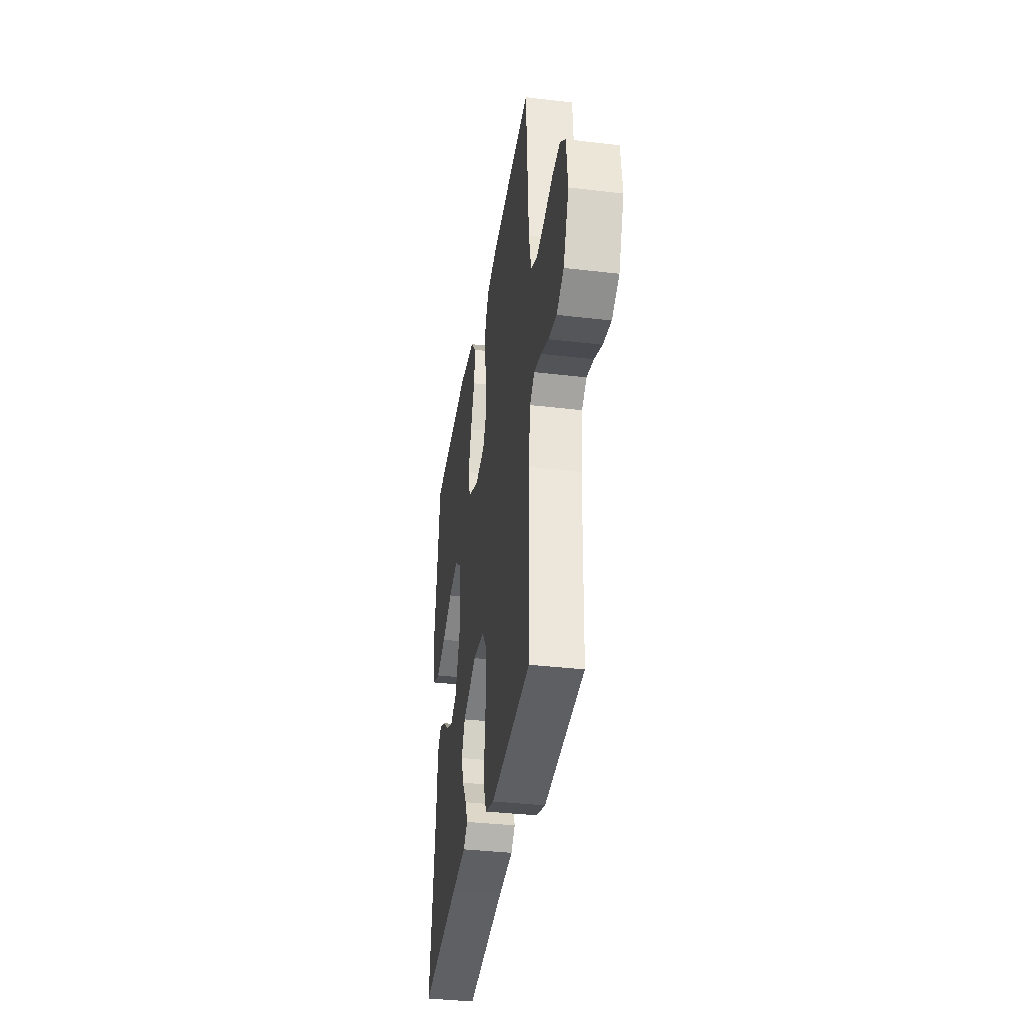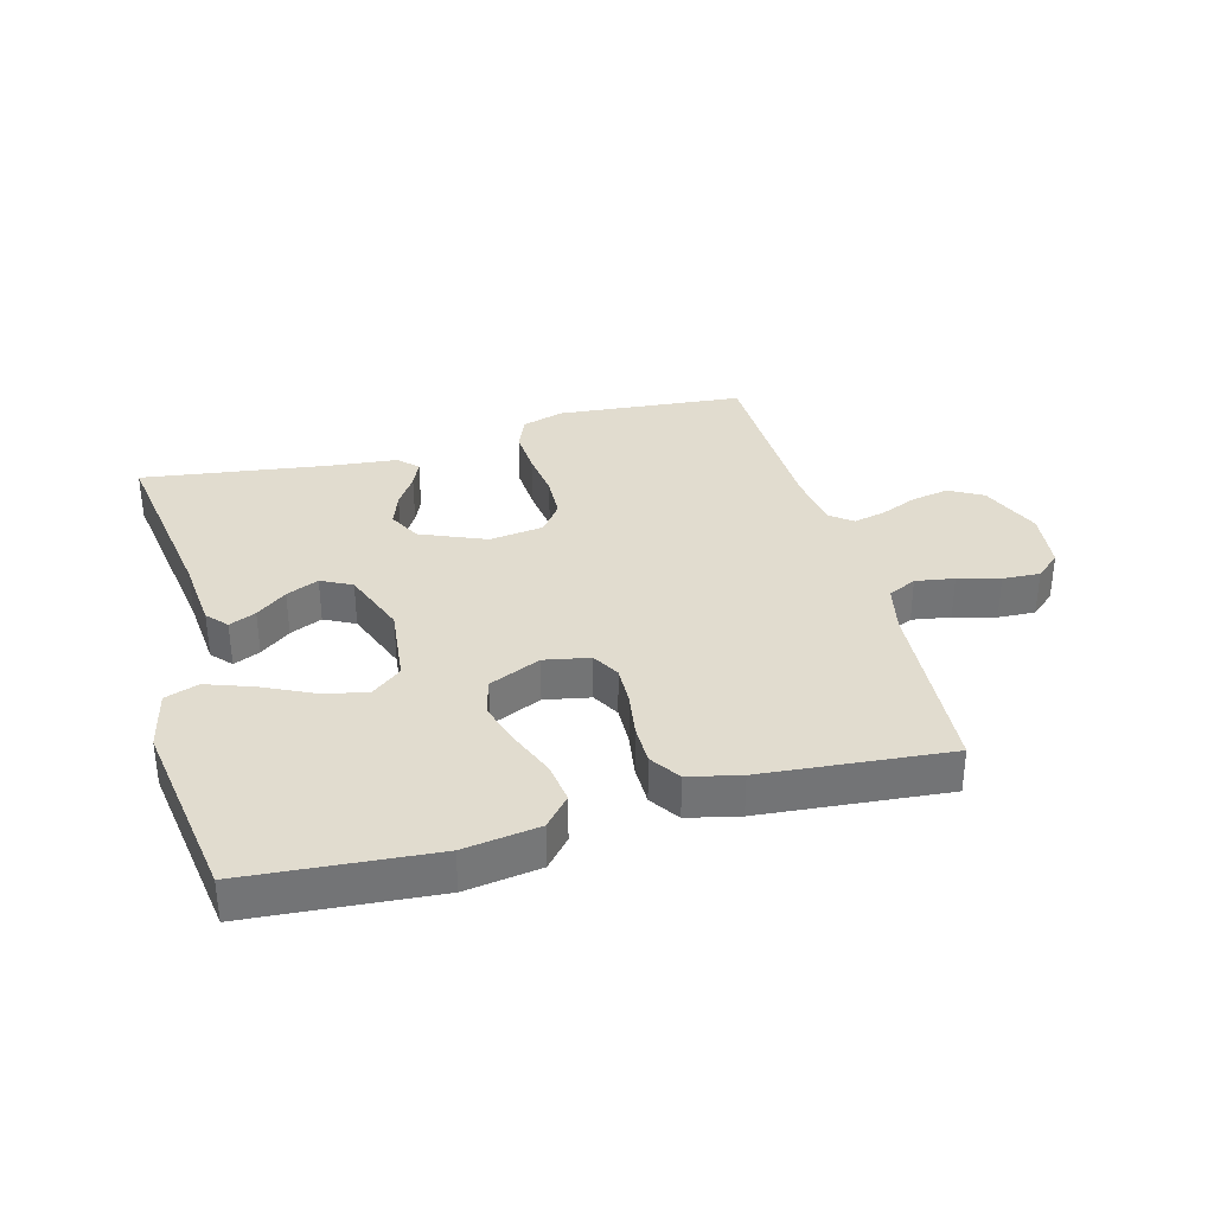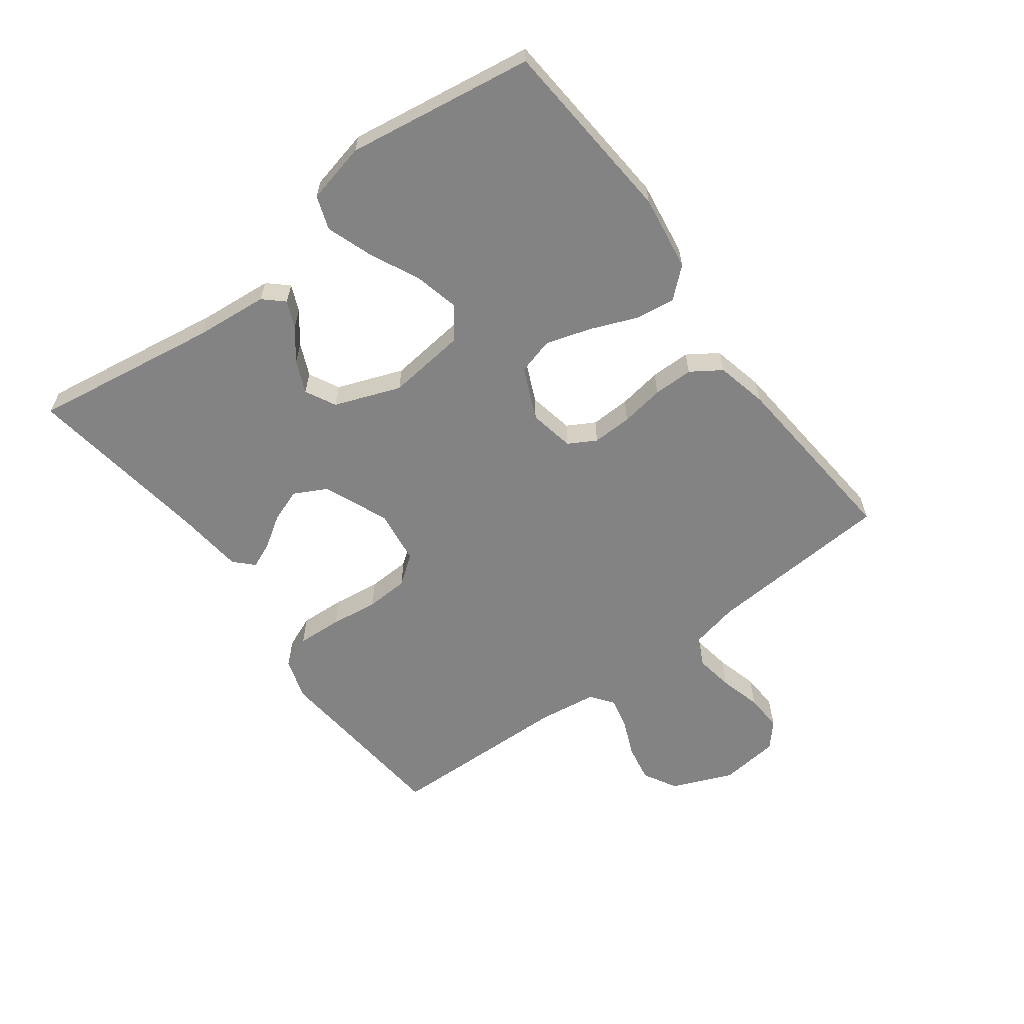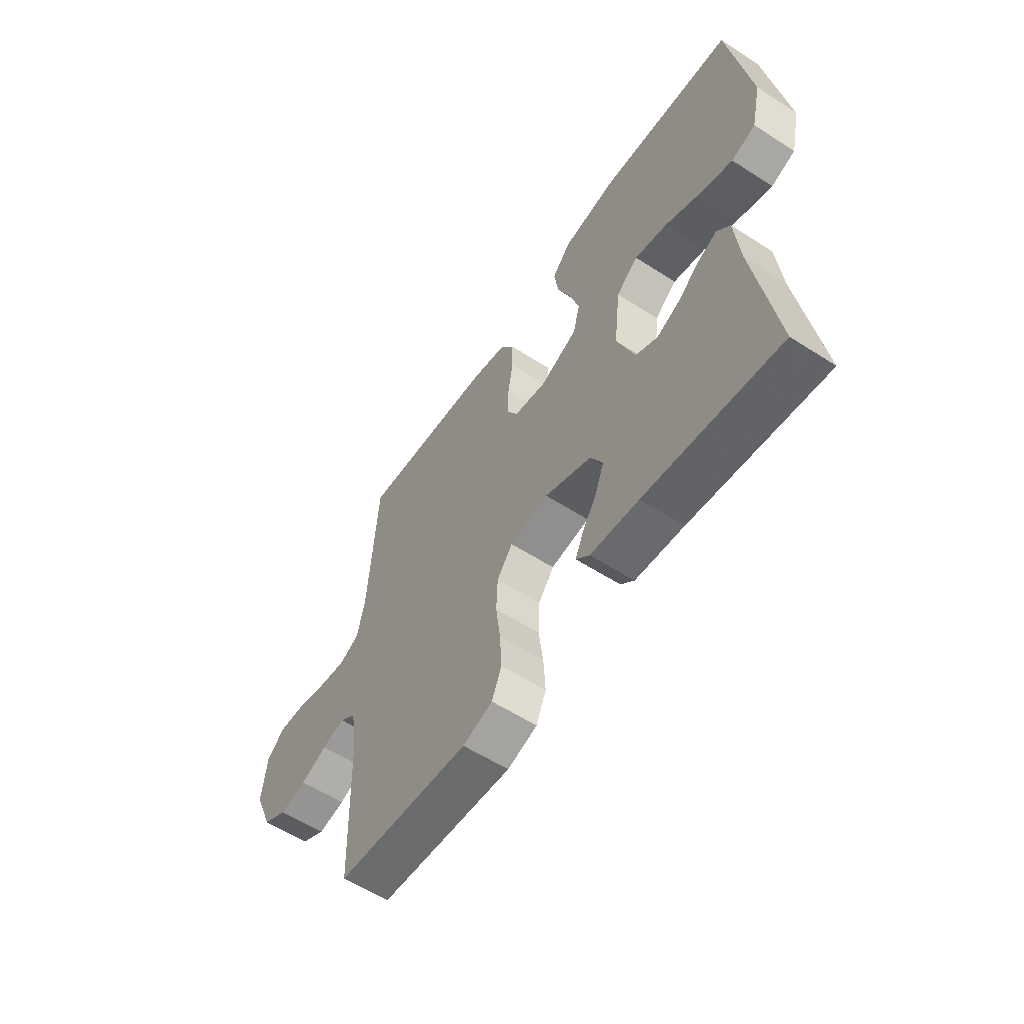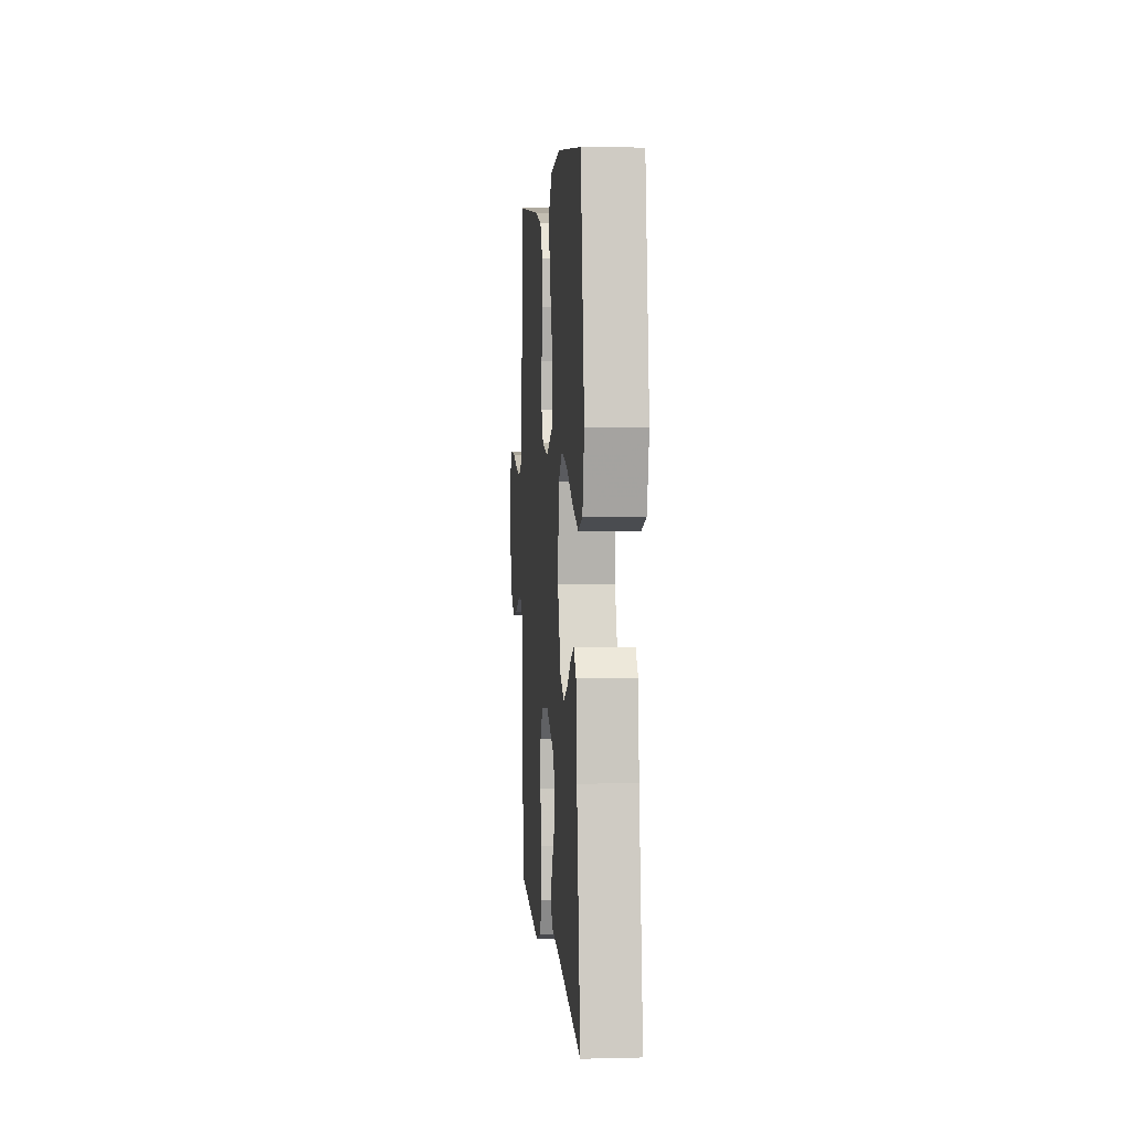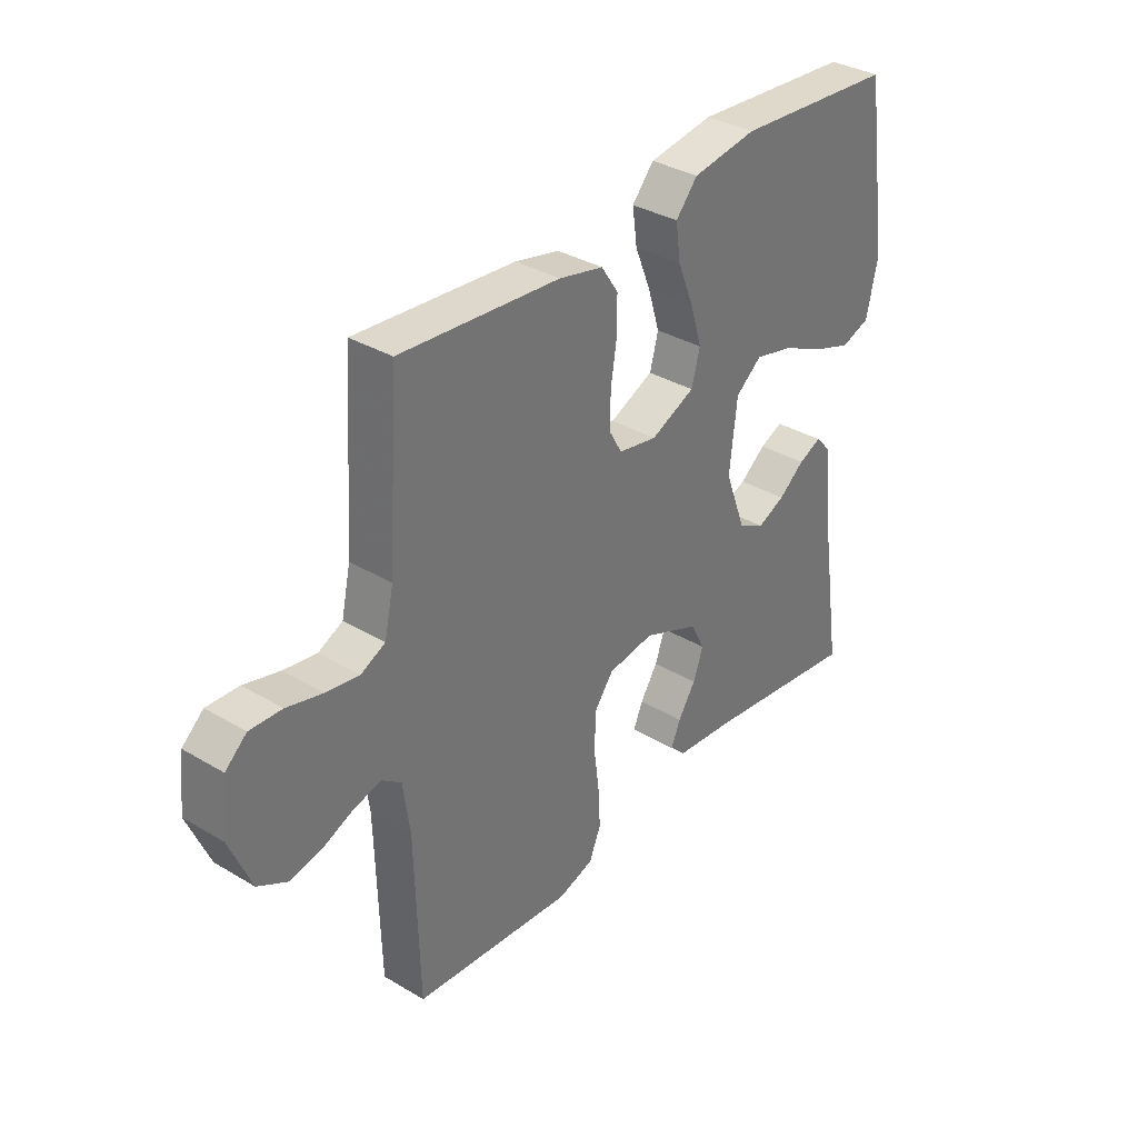
<metadata>
{"format":"obj","ext":"obj","renderer":"f3d","projection":"perspective","resolution":1024,"background":"white","views":[{"elev":-36.2,"azim":81.2,"up":"+Z"},{"elev":34.3,"azim":-15.1,"up":"+Y"},{"elev":-61.1,"azim":-53.3,"up":"+Y"},{"elev":-58.2,"azim":-123.7,"up":"+Z"},{"elev":4.5,"azim":-94.6,"up":"+Z"},{"elev":34.7,"azim":128.5,"up":"+Z"}]}
</metadata>
<code>
v -0.5 0.07 -0.5
v -0.454 0.07 -0.2
v -0.443 0.07 -0.083
v -0.414 0.07 -0.051
v -0.371 0.07 -0.07
v -0.322 0.07 -0.108
v -0.27 0.07 -0.131
v -0.221 0.07 -0.106
v -0.181 0.07 0
v -0.195 0.07 0.126
v -0.244 0.07 0.165
v -0.316 0.07 0.148
v -0.396 0.07 0.11
v -0.47 0.07 0.084
v -0.524 0.07 0.103
v -0.546 0.07 0.2
v -0.5 0.07 0.5
v -0.2 0.07 0.523
v -0.079 0.07 0.505
v -0.038 0.07 0.458
v -0.047 0.07 0.393
v -0.077 0.07 0.319
v -0.099 0.07 0.247
v -0.083 0.07 0.188
v 0 0.07 0.151
v 0.073 0.07 0.165
v 0.098 0.07 0.209
v 0.096 0.07 0.273
v 0.085 0.07 0.343
v 0.085 0.07 0.407
v 0.117 0.07 0.455
v 0.2 0.07 0.474
v 0.5 0.07 0.5
v 0.52 0.07 0.2
v 0.537 0.07 0.122
v 0.583 0.07 0.1
v 0.645 0.07 0.11
v 0.712 0.07 0.128
v 0.772 0.07 0.131
v 0.812 0.07 0.096
v 0.823 0.07 0
v 0.782 0.07 -0.098
v 0.728 0.07 -0.128
v 0.668 0.07 -0.117
v 0.609 0.07 -0.092
v 0.557 0.07 -0.08
v 0.521 0.07 -0.107
v 0.508 0.07 -0.2
v 0.5 0.07 -0.5
v 0.2 0.07 -0.527
v 0.133 0.07 -0.506
v 0.111 0.07 -0.453
v 0.115 0.07 -0.381
v 0.125 0.07 -0.304
v 0.122 0.07 -0.235
v 0.087 0.07 -0.188
v 0 0.07 -0.176
v -0.105 0.07 -0.22
v -0.132 0.07 -0.272
v -0.113 0.07 -0.325
v -0.08 0.07 -0.376
v -0.062 0.07 -0.418
v -0.092 0.07 -0.447
v -0.2 0.07 -0.458
v -0.5 0 -0.5
v -0.454 0 -0.2
v -0.443 0 -0.083
v -0.414 0 -0.051
v -0.371 0 -0.07
v -0.322 0 -0.108
v -0.27 0 -0.131
v -0.221 0 -0.106
v -0.181 0 0
v -0.195 0 0.126
v -0.244 0 0.165
v -0.316 0 0.148
v -0.396 0 0.11
v -0.47 0 0.084
v -0.524 0 0.103
v -0.546 0 0.2
v -0.5 0 0.5
v -0.2 0 0.523
v -0.079 0 0.505
v -0.038 0 0.458
v -0.047 0 0.393
v -0.077 0 0.319
v -0.099 0 0.247
v -0.083 0 0.188
v 0 0 0.151
v 0.073 0 0.165
v 0.098 0 0.209
v 0.096 0 0.273
v 0.085 0 0.343
v 0.085 0 0.407
v 0.117 0 0.455
v 0.2 0 0.474
v 0.5 0 0.5
v 0.52 0 0.2
v 0.537 0 0.122
v 0.583 0 0.1
v 0.645 0 0.11
v 0.712 0 0.128
v 0.772 0 0.131
v 0.812 0 0.096
v 0.823 0 0
v 0.782 0 -0.098
v 0.728 0 -0.128
v 0.668 0 -0.117
v 0.609 0 -0.092
v 0.557 0 -0.08
v 0.521 0 -0.107
v 0.508 0 -0.2
v 0.5 0 -0.5
v 0.2 0 -0.527
v 0.133 0 -0.506
v 0.111 0 -0.453
v 0.115 0 -0.381
v 0.125 0 -0.304
v 0.122 0 -0.235
v 0.087 0 -0.188
v 0 0 -0.176
v -0.105 0 -0.22
v -0.132 0 -0.272
v -0.113 0 -0.325
v -0.08 0 -0.376
v -0.062 0 -0.418
v -0.092 0 -0.447
v -0.2 0 -0.458
f 62 63 64
f 61 62 64
f 60 61 64
f 64 1 2
f 60 64 2
f 59 60 2
f 58 59 2 3
f 52 53 54
f 51 52 54
f 50 51 54
f 49 50 54
f 48 49 54
f 47 48 54 55
f 46 47 55 56
f 43 44 45
f 42 43 45
f 41 42 45
f 40 41 45
f 39 40 45
f 38 39 45
f 37 38 45
f 36 37 45 46
f 46 56 57
f 36 46 57
f 35 36 57
f 32 33 34
f 31 32 34
f 30 31 34
f 29 30 34
f 28 29 34
f 27 28 34 35
f 20 21 22
f 19 20 22
f 18 19 22
f 17 18 22
f 16 17 22
f 15 16 22
f 14 15 22
f 13 14 22
f 12 13 22
f 11 12 22 23
f 10 11 23 24
f 3 4 5 6
f 3 6 7
f 58 3 7
f 35 57 58
f 27 35 58
f 26 27 58
f 25 26 58
f 24 25 58
f 10 24 58
f 9 10 58
f 8 9 58
f 7 8 58
f 128 127 126
f 128 126 125
f 128 125 124
f 66 65 128
f 66 128 124
f 66 124 123
f 67 66 123 122
f 118 117 116
f 118 116 115
f 118 115 114
f 118 114 113
f 118 113 112
f 119 118 112 111
f 120 119 111 110
f 109 108 107
f 109 107 106
f 109 106 105
f 109 105 104
f 109 104 103
f 109 103 102
f 109 102 101
f 110 109 101 100
f 121 120 110
f 121 110 100
f 121 100 99
f 98 97 96
f 98 96 95
f 98 95 94
f 98 94 93
f 98 93 92
f 99 98 92 91
f 86 85 84
f 86 84 83
f 86 83 82
f 86 82 81
f 86 81 80
f 86 80 79
f 86 79 78
f 86 78 77
f 86 77 76
f 87 86 76 75
f 88 87 75 74
f 70 69 68 67
f 71 70 67
f 71 67 122
f 122 121 99
f 122 99 91
f 122 91 90
f 122 90 89
f 122 89 88
f 122 88 74
f 122 74 73
f 122 73 72
f 122 72 71
f 1 65 66 2
f 2 66 67 3
f 3 67 68 4
f 4 68 69 5
f 5 69 70 6
f 6 70 71 7
f 7 71 72 8
f 8 72 73 9
f 9 73 74 10
f 10 74 75 11
f 11 75 76 12
f 12 76 77 13
f 13 77 78 14
f 14 78 79 15
f 15 79 80 16
f 16 80 81 17
f 17 81 82 18
f 18 82 83 19
f 19 83 84 20
f 20 84 85 21
f 21 85 86 22
f 22 86 87 23
f 23 87 88 24
f 24 88 89 25
f 25 89 90 26
f 26 90 91 27
f 27 91 92 28
f 28 92 93 29
f 29 93 94 30
f 30 94 95 31
f 31 95 96 32
f 32 96 97 33
f 33 97 98 34
f 34 98 99 35
f 35 99 100 36
f 36 100 101 37
f 37 101 102 38
f 38 102 103 39
f 39 103 104 40
f 40 104 105 41
f 41 105 106 42
f 42 106 107 43
f 43 107 108 44
f 44 108 109 45
f 45 109 110 46
f 46 110 111 47
f 47 111 112 48
f 48 112 113 49
f 49 113 114 50
f 50 114 115 51
f 51 115 116 52
f 52 116 117 53
f 53 117 118 54
f 54 118 119 55
f 55 119 120 56
f 56 120 121 57
f 57 121 122 58
f 58 122 123 59
f 59 123 124 60
f 60 124 125 61
f 61 125 126 62
f 62 126 127 63
f 63 127 128 64
f 64 128 65 1

</code>
